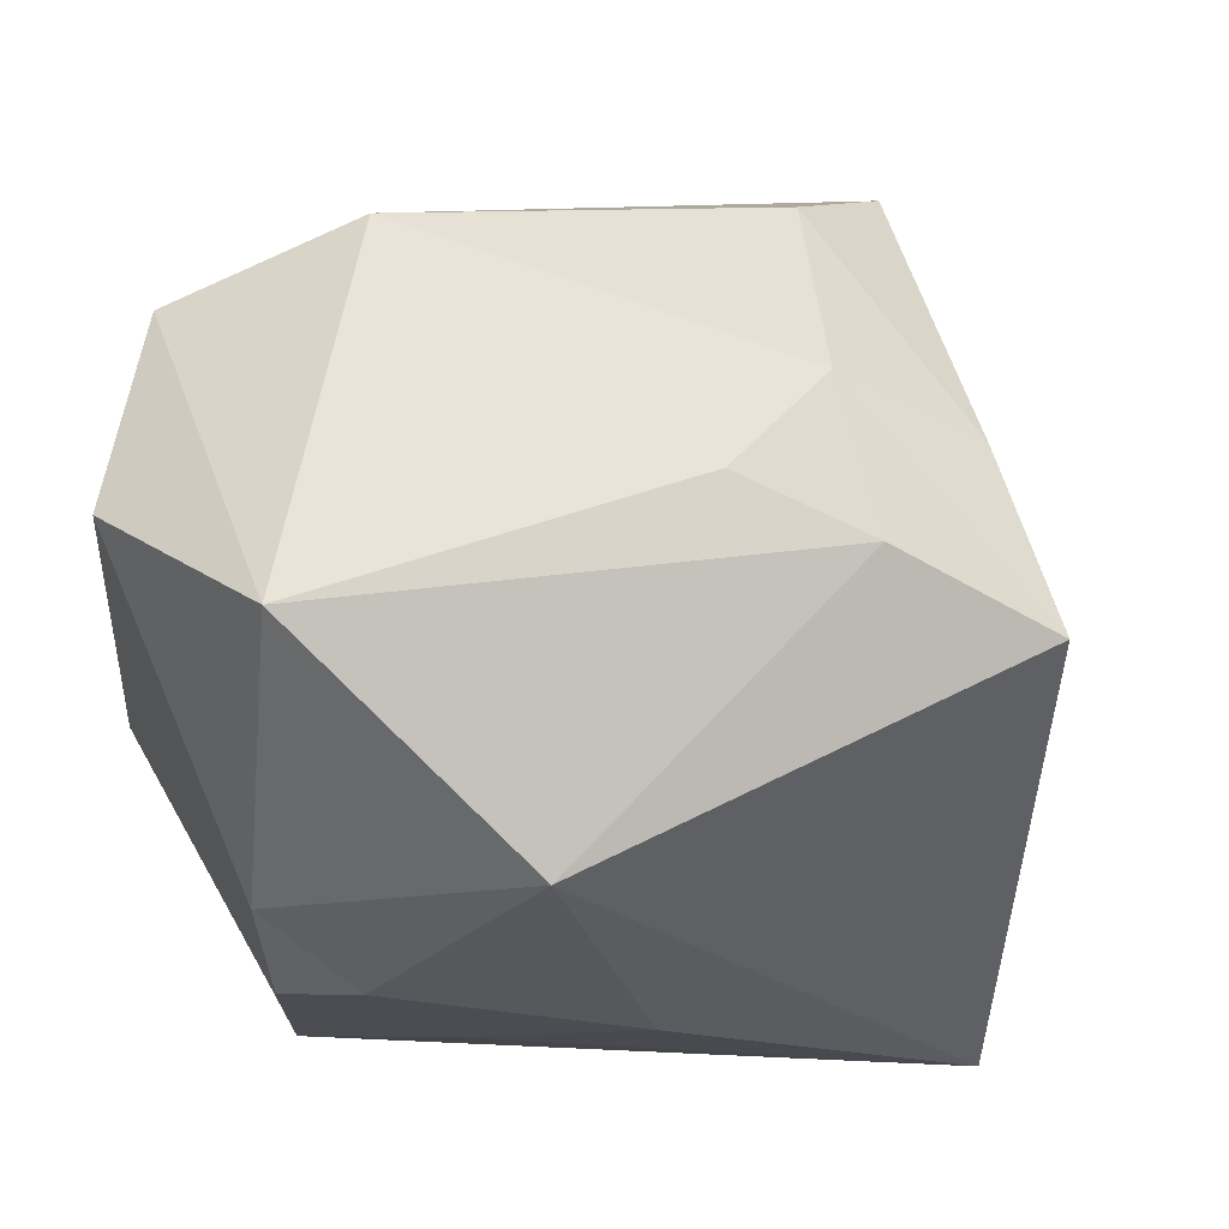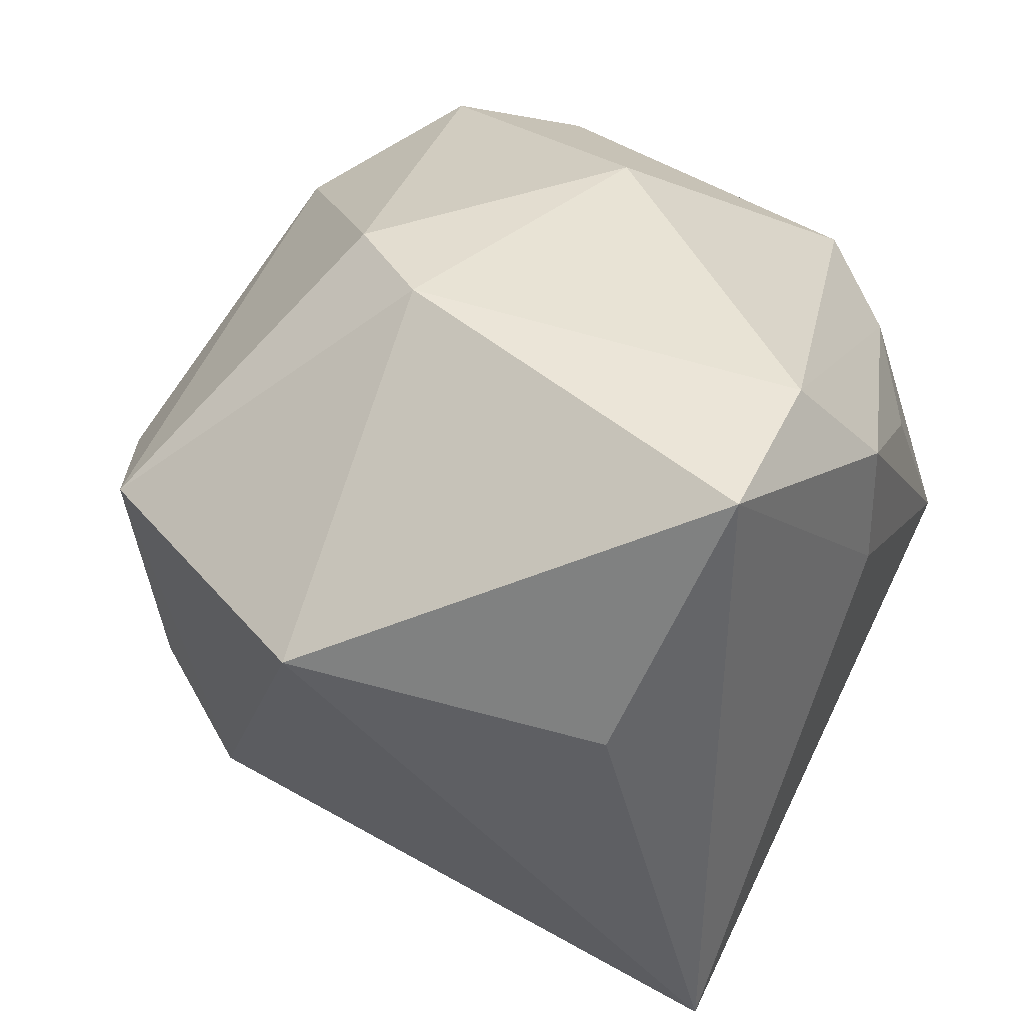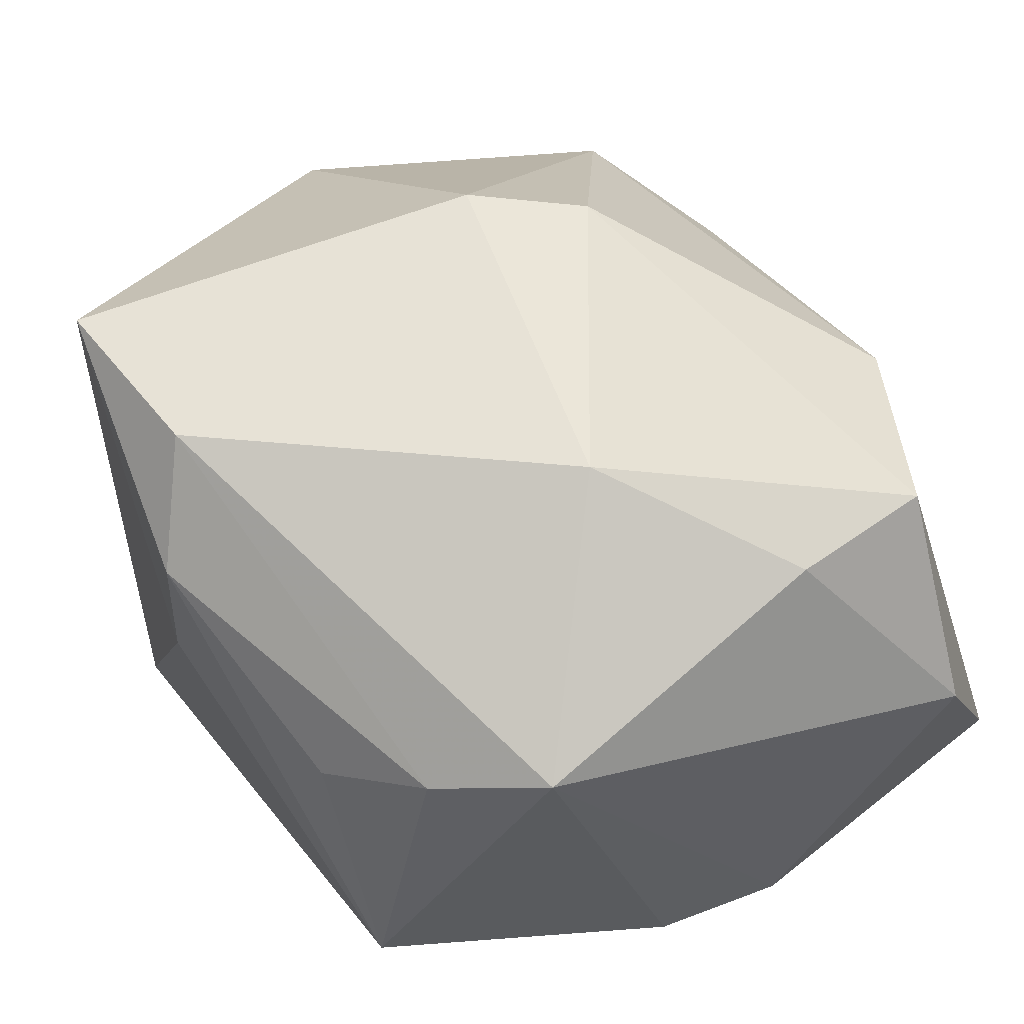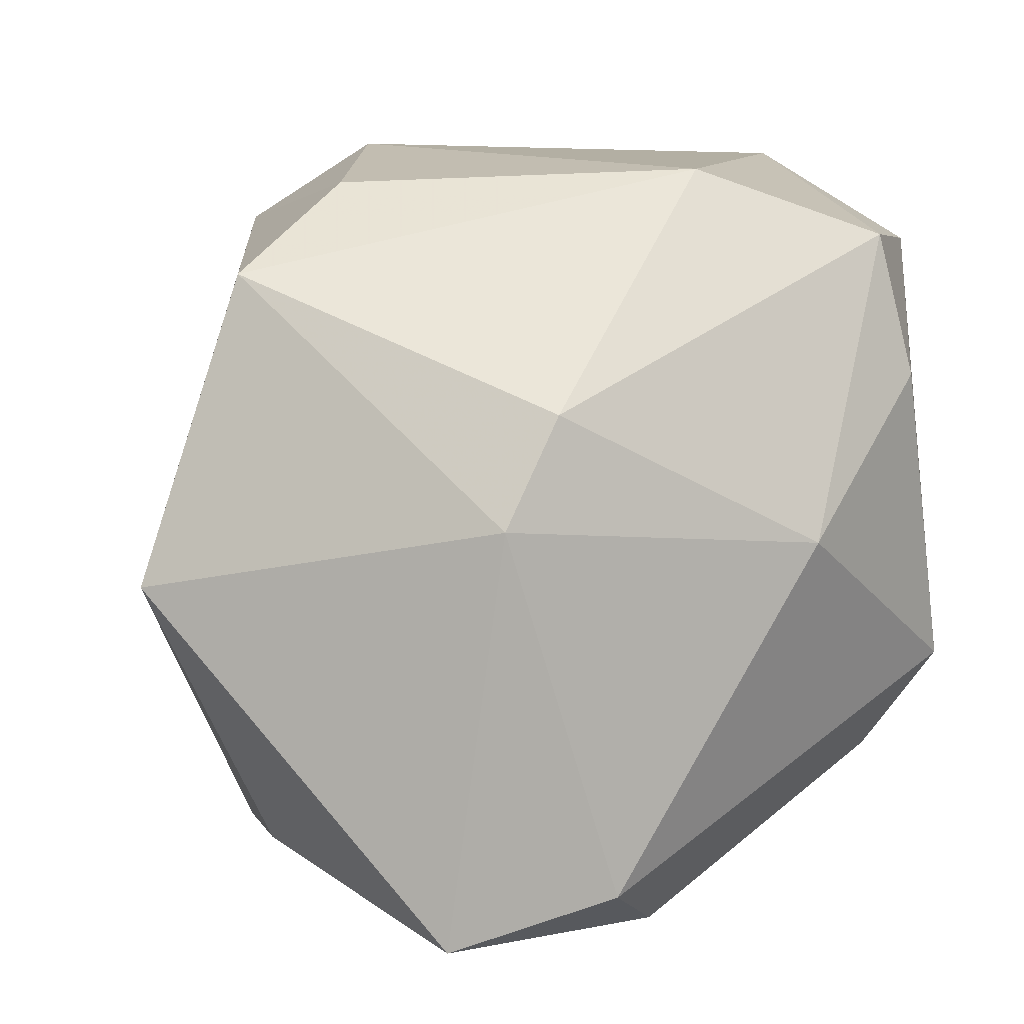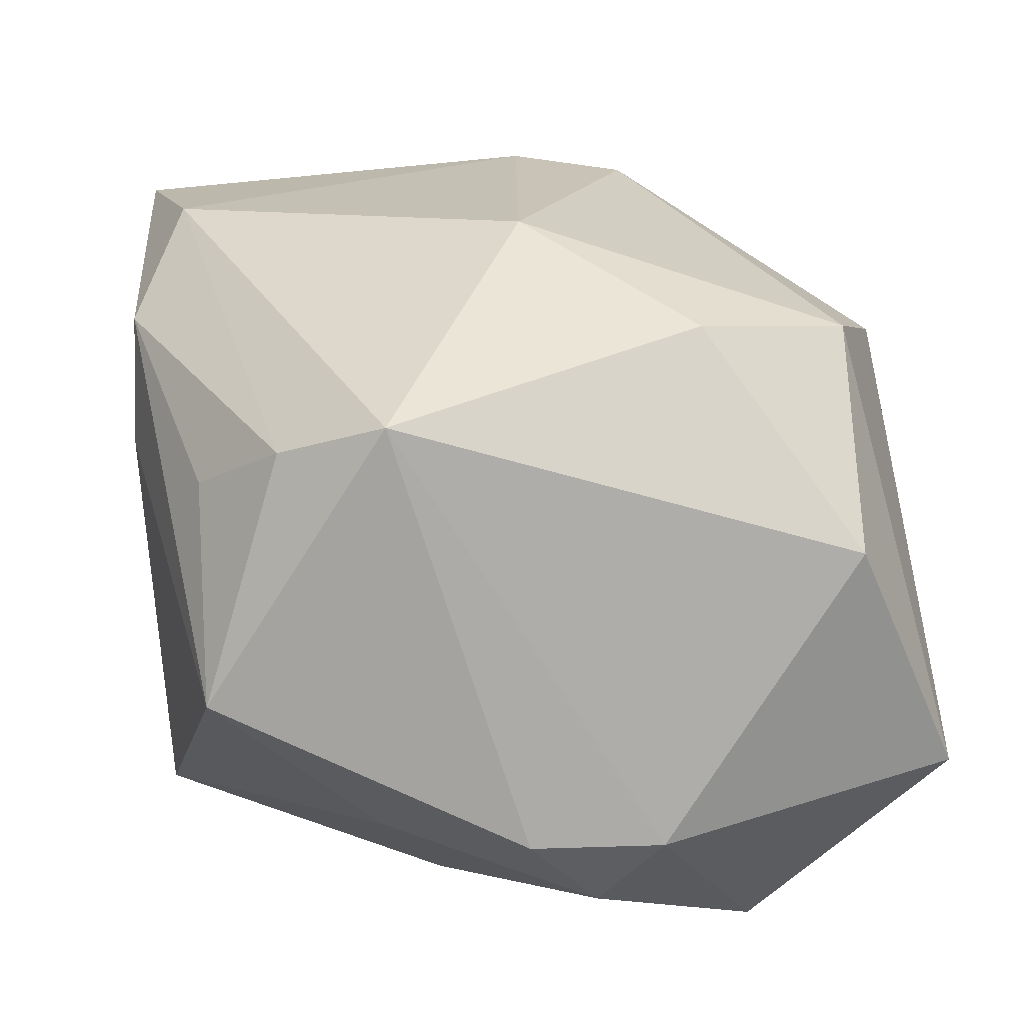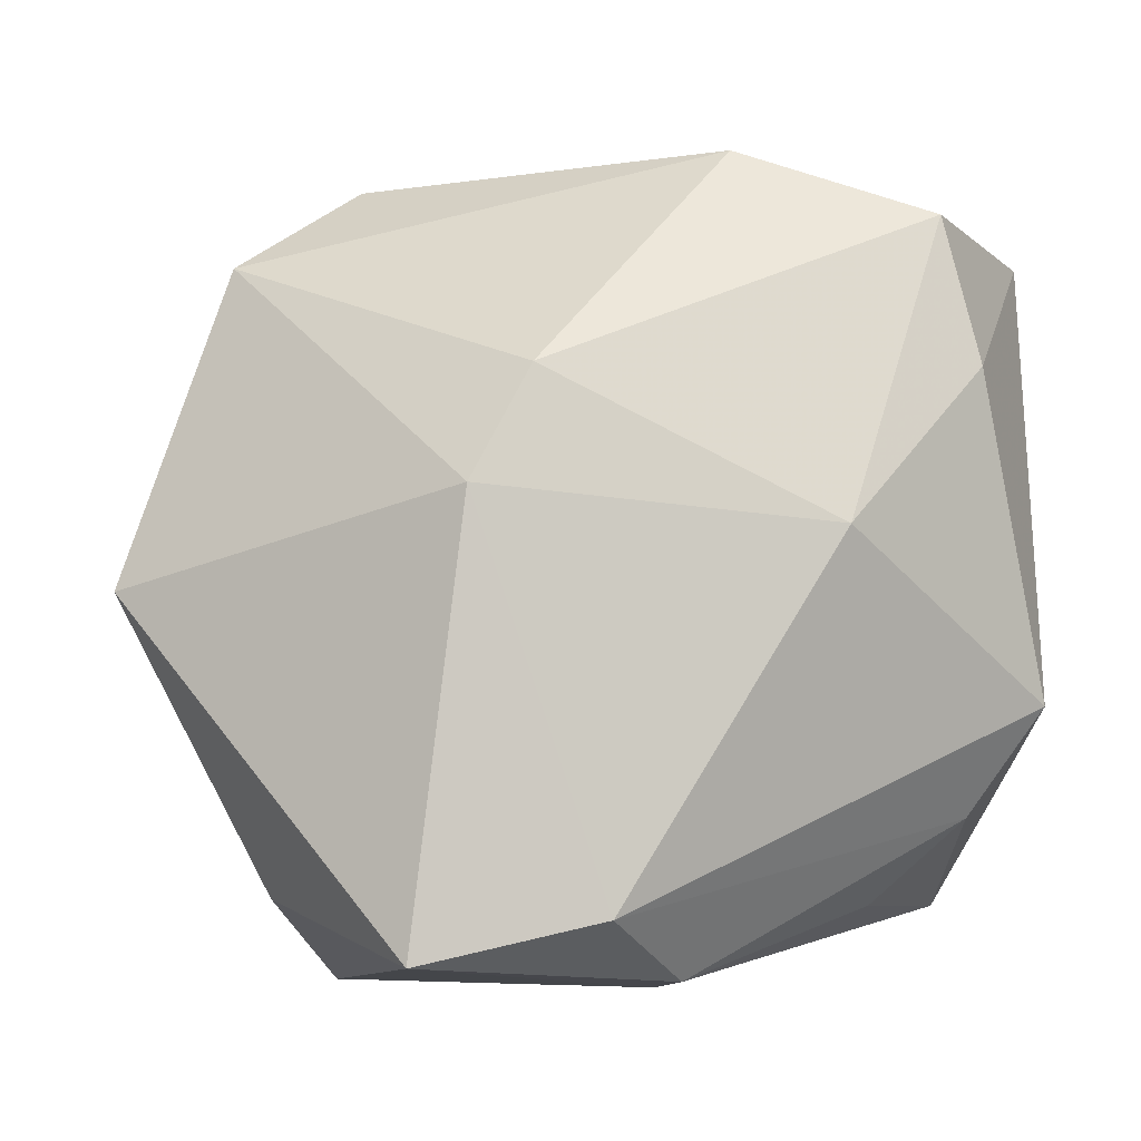
<metadata>
{"format":"obj","ext":"obj","renderer":"f3d","projection":"perspective","resolution":1024,"background":"white","views":[{"elev":51.3,"azim":152.7,"up":"+Y"},{"elev":40.5,"azim":-53.7,"up":"+Z"},{"elev":56.6,"azim":65.4,"up":"+Z"},{"elev":4.9,"azim":-19.9,"up":"+Y"},{"elev":15.0,"azim":85.7,"up":"+Z"},{"elev":-8.8,"azim":-8.3,"up":"+Y"}]}
</metadata>
<code>
v 0.02953 -0.02707 -0.006119
v -0.009864 0.01053 0.03205
v 0.0199 -0.02763 0.01022
v 0.02138 -0.01272 -0.02002
v 0.0261 0.0132 0.02398
v 0.01382 -0.0005487 0.03077
v 0.02912 0.03433 -0.01246
v 0.03417 0.02544 0.007017
v -0.01023 0.02993 -0.02276
v 0.02684 -0.02094 0.01429
v 0.03246 -0.01237 0.01751
v -0.0147 0.001384 0.03286
v 0.01828 0.01961 -0.03063
v -0.003716 -0.02946 0.02969
v 0.02942 0.004885 -0.02392
v 0.007284 0.03081 0.01992
v -0.03103 0.0218 0.01228
v -0.02214 0.02753 -0.01687
v -0.02709 -0.02728 0.007023
v -0.01261 0.03433 -0.01122
v -0.01956 -0.03313 -0.03063
v 0.009448 -0.007383 -0.02909
v 0.02323 0.02532 0.0233
v -0.03966 -0.004158 0.01282
v -0.01843 -0.03288 0.02944
v 0.03438 0.009815 -0.0172
v -0.02071 0.02976 0.007417
v 0.002841 -0.03373 0.02091
v -0.002397 0.03354 -0.0151
v 0.002762 -0.03409 0.009699
v 0.03375 -0.00111 -0.01746
v -0.02056 0.02241 -0.03063
f 21 24 32
f 21 32 13
f 17 32 24
f 19 24 21
f 21 25 19
f 19 25 24
f 1 31 11
f 21 13 22
f 32 20 9
f 7 13 9
f 9 13 32
f 24 25 12
f 12 17 24
f 18 20 32
f 32 17 18
f 27 20 18
f 18 17 27
f 11 31 26
f 26 8 11
f 7 8 26
f 26 13 7
f 15 22 13
f 13 26 15
f 15 26 31
f 29 20 7
f 7 9 29
f 29 9 20
f 10 1 11
f 21 1 30
f 1 28 30
f 30 25 21
f 30 28 25
f 22 15 4
f 4 1 21
f 21 22 4
f 31 1 4
f 4 15 31
f 25 28 14
f 14 12 25
f 14 6 12
f 11 6 14
f 14 10 11
f 28 10 14
f 11 8 5
f 5 6 11
f 3 28 1
f 1 10 3
f 3 10 28
f 23 5 8
f 23 8 7
f 6 5 23
f 16 23 7
f 7 20 16
f 16 20 27
f 27 17 16
f 23 16 2
f 12 6 2
f 6 23 2
f 17 12 2
f 2 16 17

</code>
